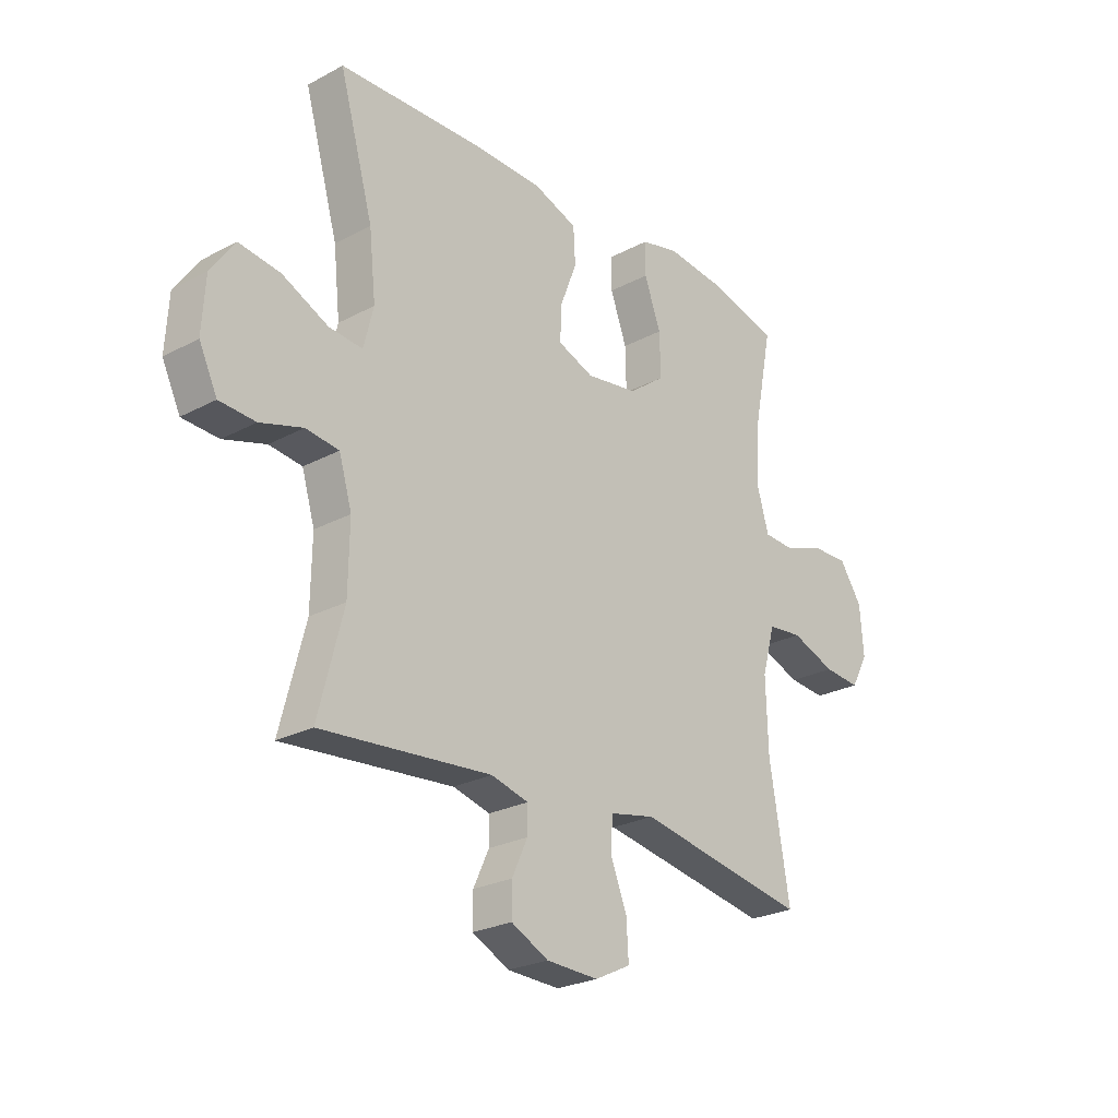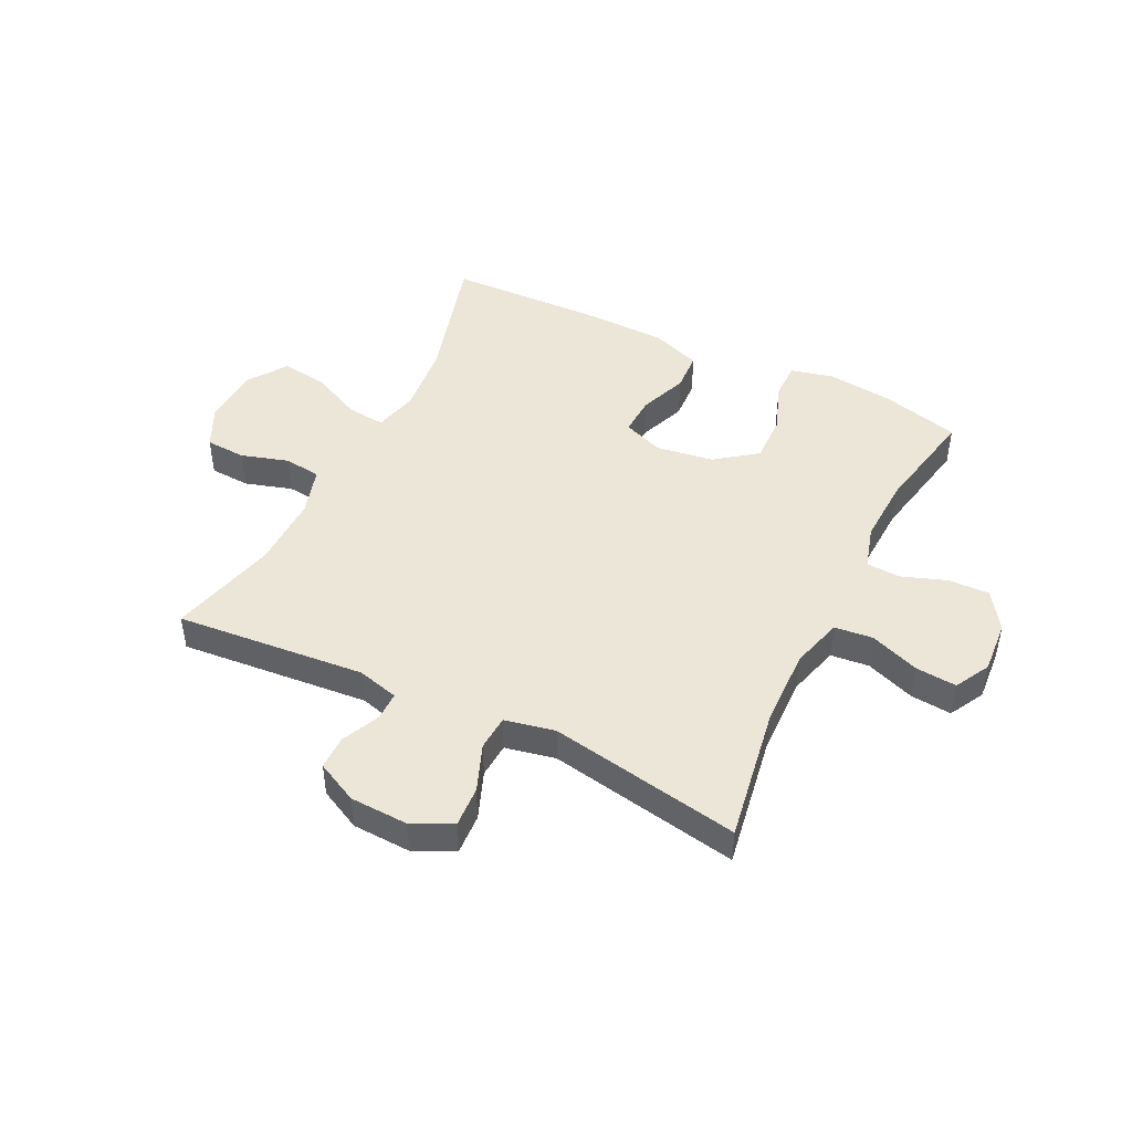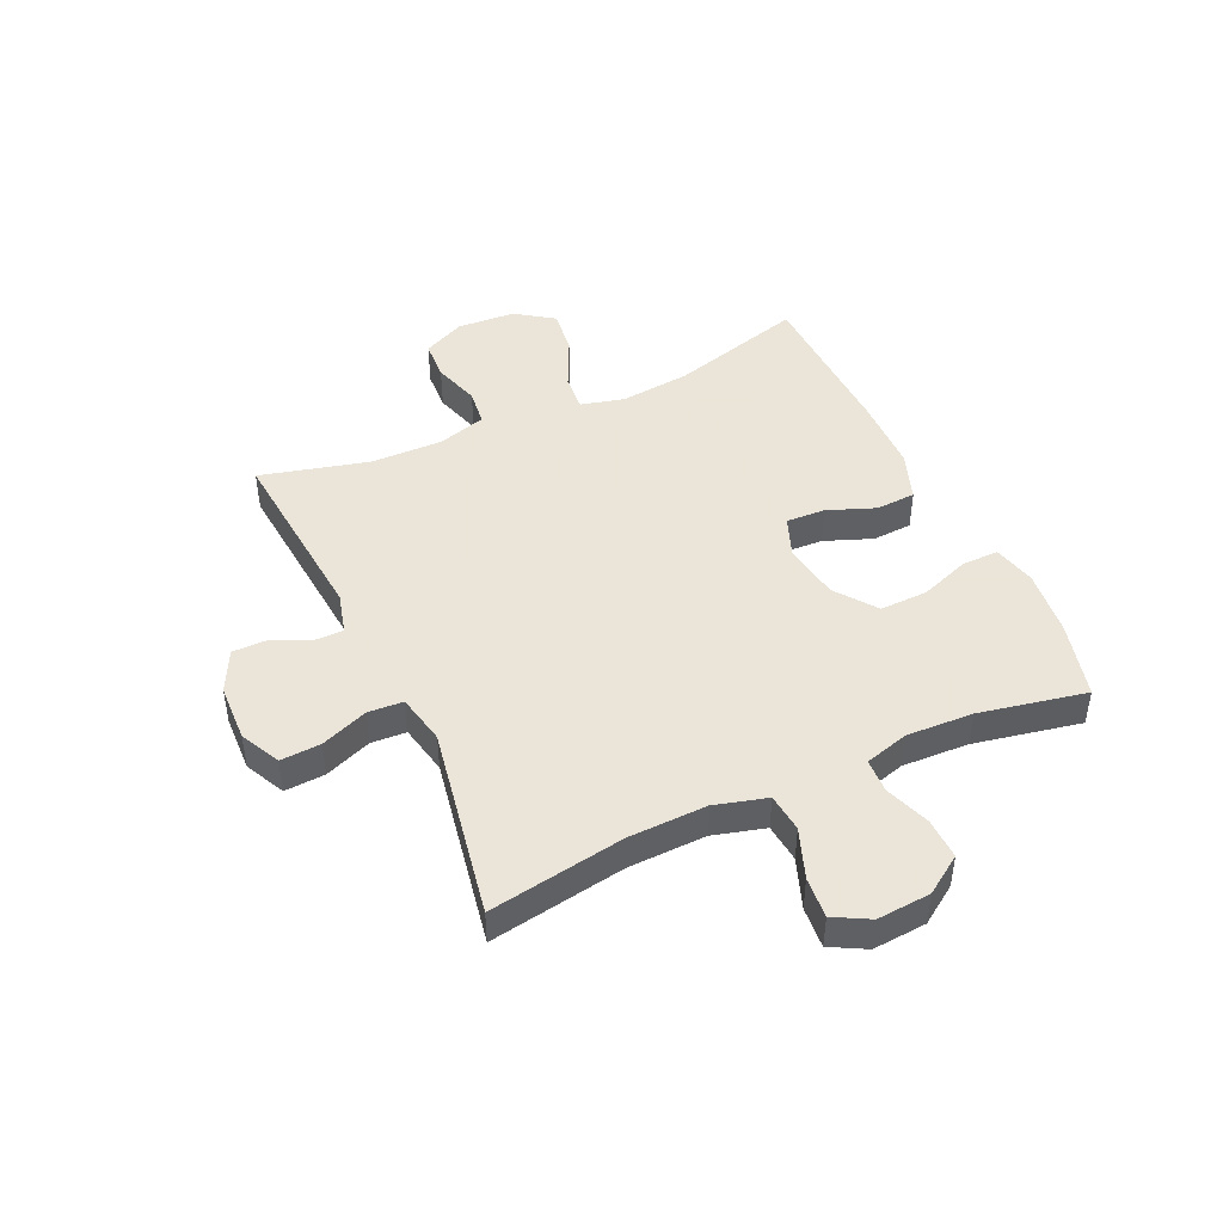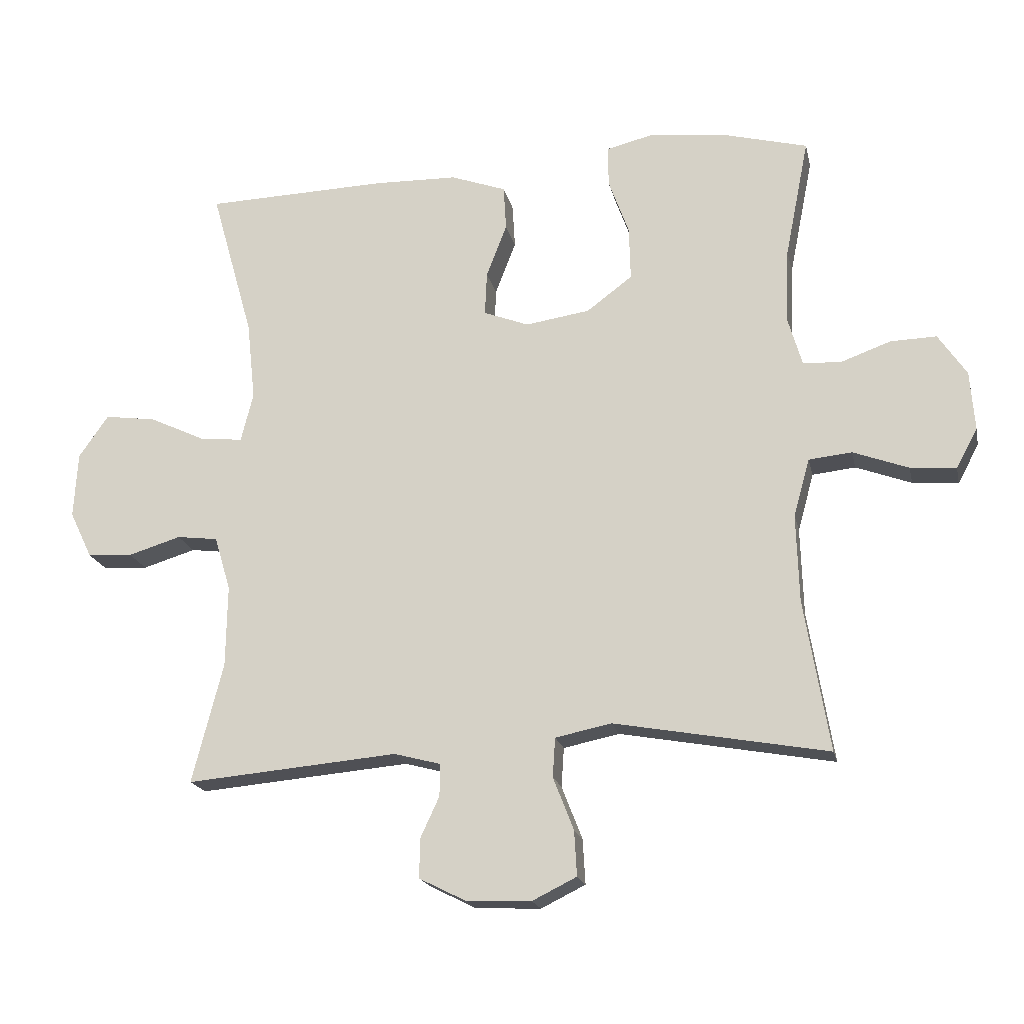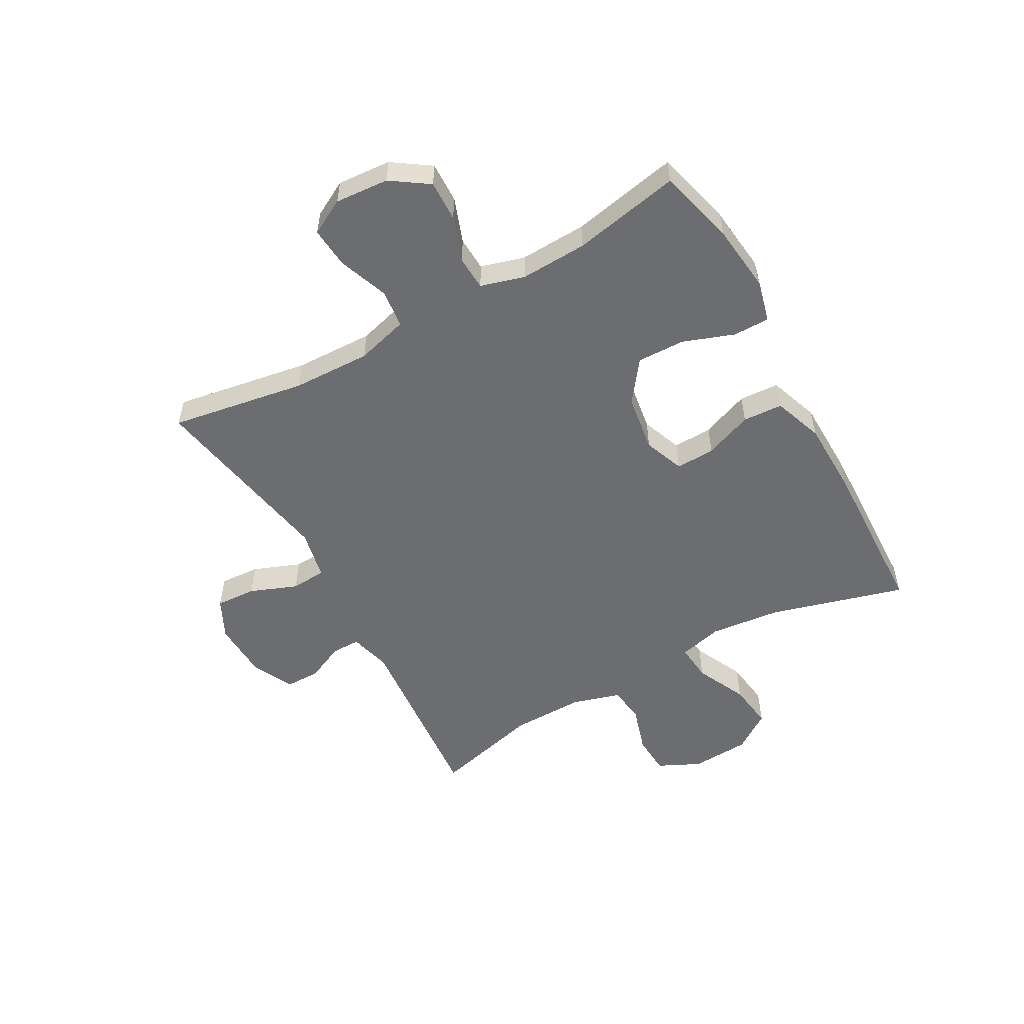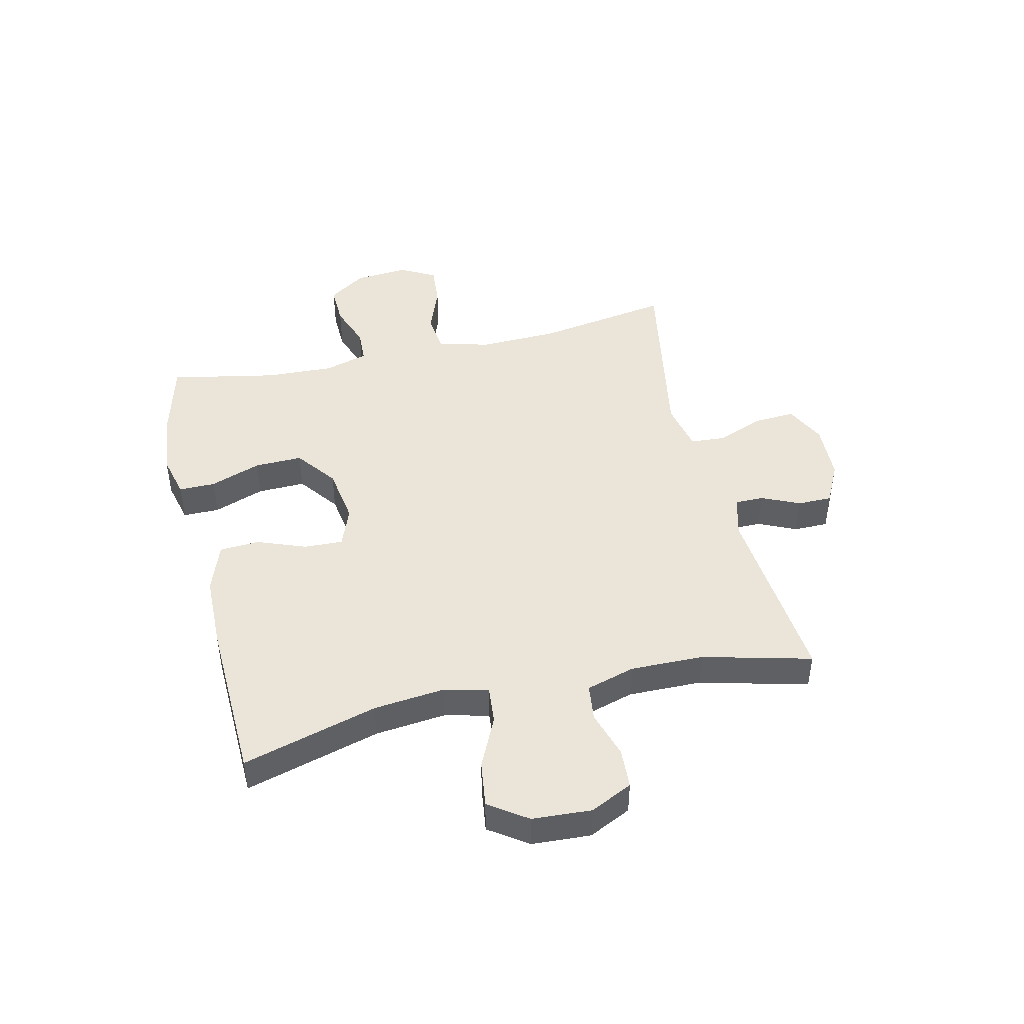
<metadata>
{"format":"obj","ext":"obj","renderer":"f3d","projection":"perspective","resolution":1024,"background":"white","views":[{"elev":-25.1,"azim":130.9,"up":"+Z"},{"elev":46.2,"azim":-153.8,"up":"+Y"},{"elev":45.5,"azim":-114.7,"up":"+Y"},{"elev":-18.9,"azim":-167.9,"up":"+Z"},{"elev":-54.0,"azim":-60.9,"up":"+Y"},{"elev":45.2,"azim":76.8,"up":"+Y"}]}
</metadata>
<code>
v 0.5 0.07 0.5
v 0.434 0.07 0.266
v 0.421 0.07 0.143
v 0.44 0.07 0.067
v 0.505 0.07 0.073
v 0.594 0.07 0.115
v 0.674 0.07 0.126
v 0.72 0.07 0.06
v 0.726 0.07 -0.042
v 0.691 0.07 -0.115
v 0.621 0.07 -0.119
v 0.539 0.07 -0.094
v 0.475 0.07 -0.102
v 0.45 0.07 -0.186
v 0.452 0.07 -0.313
v 0.5 0.07 -0.5
v 0.171 0.07 -0.471
v 0.099 0.07 -0.49
v 0.099 0.07 -0.54
v 0.129 0.07 -0.605
v 0.129 0.07 -0.665
v 0.057 0.07 -0.701
v -0.044 0.07 -0.705
v -0.113 0.07 -0.671
v -0.109 0.07 -0.601
v -0.077 0.07 -0.519
v -0.081 0.07 -0.458
v -0.168 0.07 -0.44
v -0.5 0.07 -0.5
v -0.461 0.07 -0.265
v -0.457 0.07 -0.129
v -0.482 0.07 -0.039
v -0.549 0.07 -0.032
v -0.635 0.07 -0.064
v -0.706 0.07 -0.07
v -0.739 0.07 -0.009
v -0.732 0.07 0.084
v -0.688 0.07 0.149
v -0.617 0.07 0.147
v -0.539 0.07 0.119
v -0.48 0.07 0.122
v -0.458 0.07 0.198
v -0.463 0.07 0.314
v -0.5 0.07 0.5
v -0.366 0.07 0.535
v -0.25 0.07 0.548
v -0.176 0.07 0.53
v -0.176 0.07 0.467
v -0.208 0.07 0.379
v -0.21 0.07 0.296
v -0.139 0.07 0.243
v -0.039 0.07 0.228
v 0.031 0.07 0.255
v 0.028 0.07 0.323
v -0.004 0.07 0.406
v 0 0.07 0.475
v 0.086 0.07 0.506
v 0.217 0.07 0.509
v 0.5 0 0.5
v 0.434 0 0.266
v 0.421 0 0.143
v 0.44 0 0.067
v 0.505 0 0.073
v 0.594 0 0.115
v 0.674 0 0.126
v 0.72 0 0.06
v 0.726 0 -0.042
v 0.691 0 -0.115
v 0.621 0 -0.119
v 0.539 0 -0.094
v 0.475 0 -0.102
v 0.45 0 -0.186
v 0.452 0 -0.313
v 0.5 0 -0.5
v 0.171 0 -0.471
v 0.099 0 -0.49
v 0.099 0 -0.54
v 0.129 0 -0.605
v 0.129 0 -0.665
v 0.057 0 -0.701
v -0.044 0 -0.705
v -0.113 0 -0.671
v -0.109 0 -0.601
v -0.077 0 -0.519
v -0.081 0 -0.458
v -0.168 0 -0.44
v -0.5 0 -0.5
v -0.461 0 -0.265
v -0.457 0 -0.129
v -0.482 0 -0.039
v -0.549 0 -0.032
v -0.635 0 -0.064
v -0.706 0 -0.07
v -0.739 0 -0.009
v -0.732 0 0.084
v -0.688 0 0.149
v -0.617 0 0.147
v -0.539 0 0.119
v -0.48 0 0.122
v -0.458 0 0.198
v -0.463 0 0.314
v -0.5 0 0.5
v -0.366 0 0.535
v -0.25 0 0.548
v -0.176 0 0.53
v -0.176 0 0.467
v -0.208 0 0.379
v -0.21 0 0.296
v -0.139 0 0.243
v -0.039 0 0.228
v 0.031 0 0.255
v 0.028 0 0.323
v -0.004 0 0.406
v 0 0 0.475
v 0.086 0 0.506
v 0.217 0 0.509
f 57 58 1 2
f 54 55 56 57
f 53 54 57 2
f 52 53 2 3
f 51 52 3 4
f 46 47 48 49
f 46 49 50
f 43 44 45 46
f 42 43 46 50
f 41 42 50 51
f 37 38 39 40
f 37 40 41
f 36 37 41
f 33 34 35 36
f 32 33 36 41
f 31 32 41 51
f 28 29 30
f 27 28 30 31
f 23 24 25 26
f 23 26 27
f 22 23 27
f 19 20 21 22
f 18 19 22 27
f 17 18 27 31
f 15 16 17 31
f 9 10 11 12
f 9 12 13
f 8 9 13
f 5 6 7 8
f 4 5 8 13
f 51 4 13 14
f 14 15 31 51
f 60 59 116 115
f 115 114 113 112
f 60 115 112 111
f 61 60 111 110
f 62 61 110 109
f 107 106 105 104
f 108 107 104
f 104 103 102 101
f 108 104 101 100
f 109 108 100 99
f 98 97 96 95
f 99 98 95
f 99 95 94
f 94 93 92 91
f 99 94 91 90
f 109 99 90 89
f 88 87 86
f 89 88 86 85
f 84 83 82 81
f 85 84 81
f 85 81 80
f 80 79 78 77
f 85 80 77 76
f 89 85 76 75
f 89 75 74 73
f 70 69 68 67
f 71 70 67
f 71 67 66
f 66 65 64 63
f 71 66 63 62
f 72 71 62 109
f 109 89 73 72
f 1 59 60 2
f 2 60 61 3
f 3 61 62 4
f 4 62 63 5
f 5 63 64 6
f 6 64 65 7
f 7 65 66 8
f 8 66 67 9
f 9 67 68 10
f 10 68 69 11
f 11 69 70 12
f 12 70 71 13
f 13 71 72 14
f 14 72 73 15
f 15 73 74 16
f 16 74 75 17
f 17 75 76 18
f 18 76 77 19
f 19 77 78 20
f 20 78 79 21
f 21 79 80 22
f 22 80 81 23
f 23 81 82 24
f 24 82 83 25
f 25 83 84 26
f 26 84 85 27
f 27 85 86 28
f 28 86 87 29
f 29 87 88 30
f 30 88 89 31
f 31 89 90 32
f 32 90 91 33
f 33 91 92 34
f 34 92 93 35
f 35 93 94 36
f 36 94 95 37
f 37 95 96 38
f 38 96 97 39
f 39 97 98 40
f 40 98 99 41
f 41 99 100 42
f 42 100 101 43
f 43 101 102 44
f 44 102 103 45
f 45 103 104 46
f 46 104 105 47
f 47 105 106 48
f 48 106 107 49
f 49 107 108 50
f 50 108 109 51
f 51 109 110 52
f 52 110 111 53
f 53 111 112 54
f 54 112 113 55
f 55 113 114 56
f 56 114 115 57
f 57 115 116 58
f 58 116 59 1

</code>
